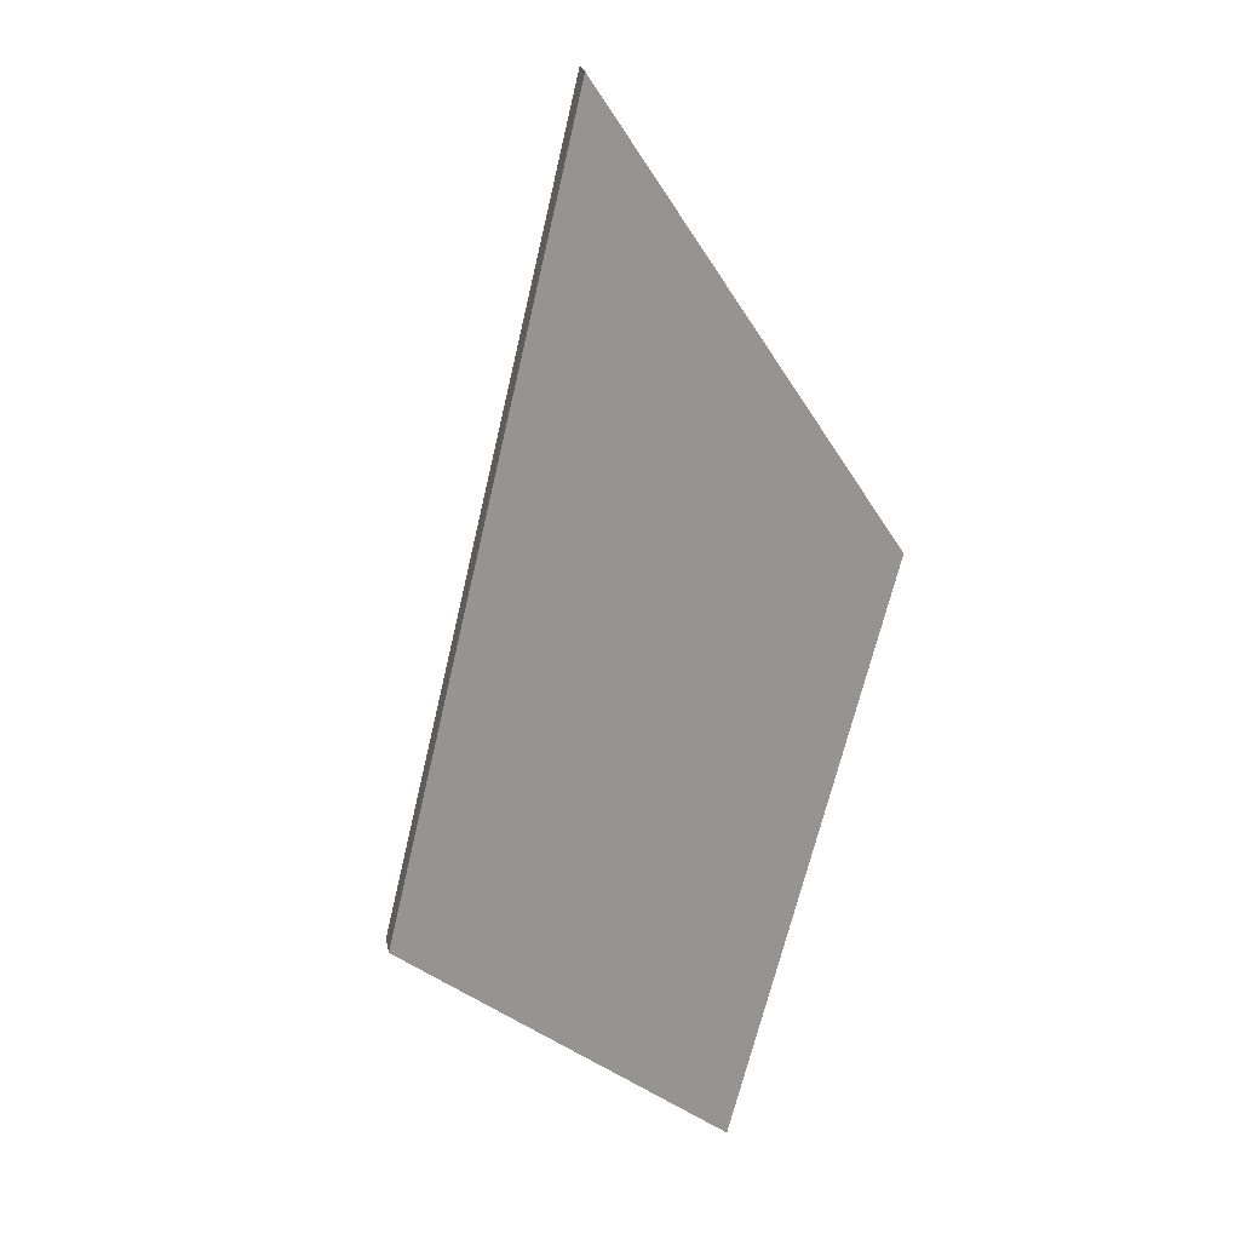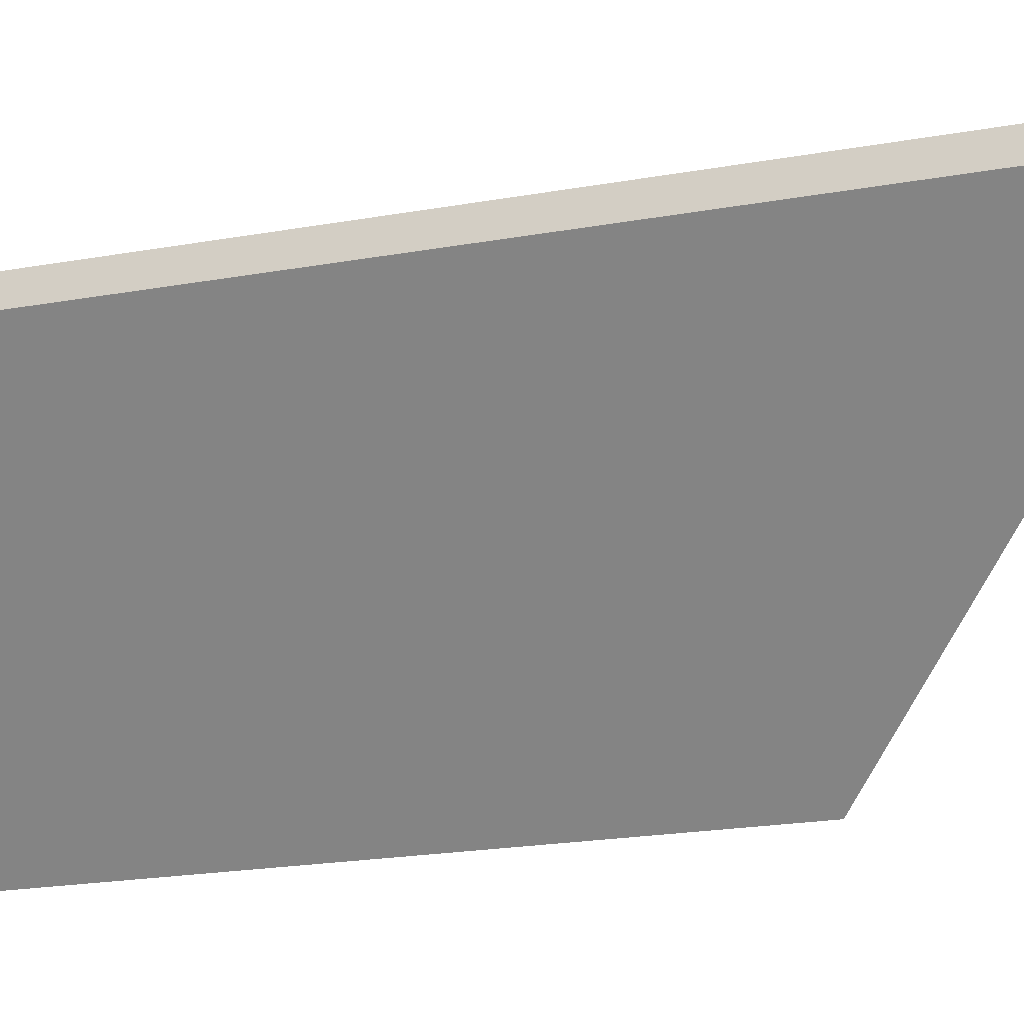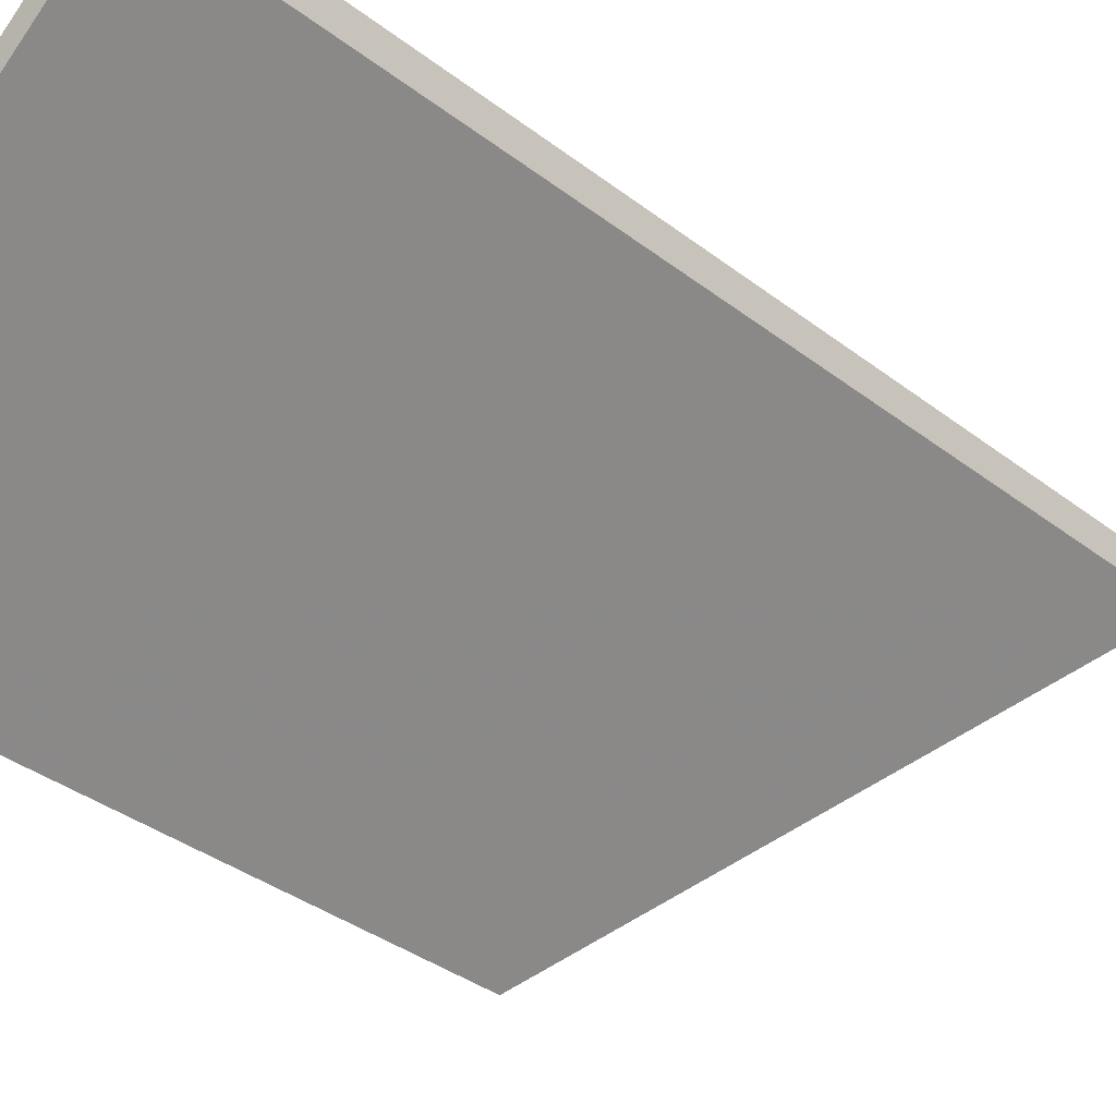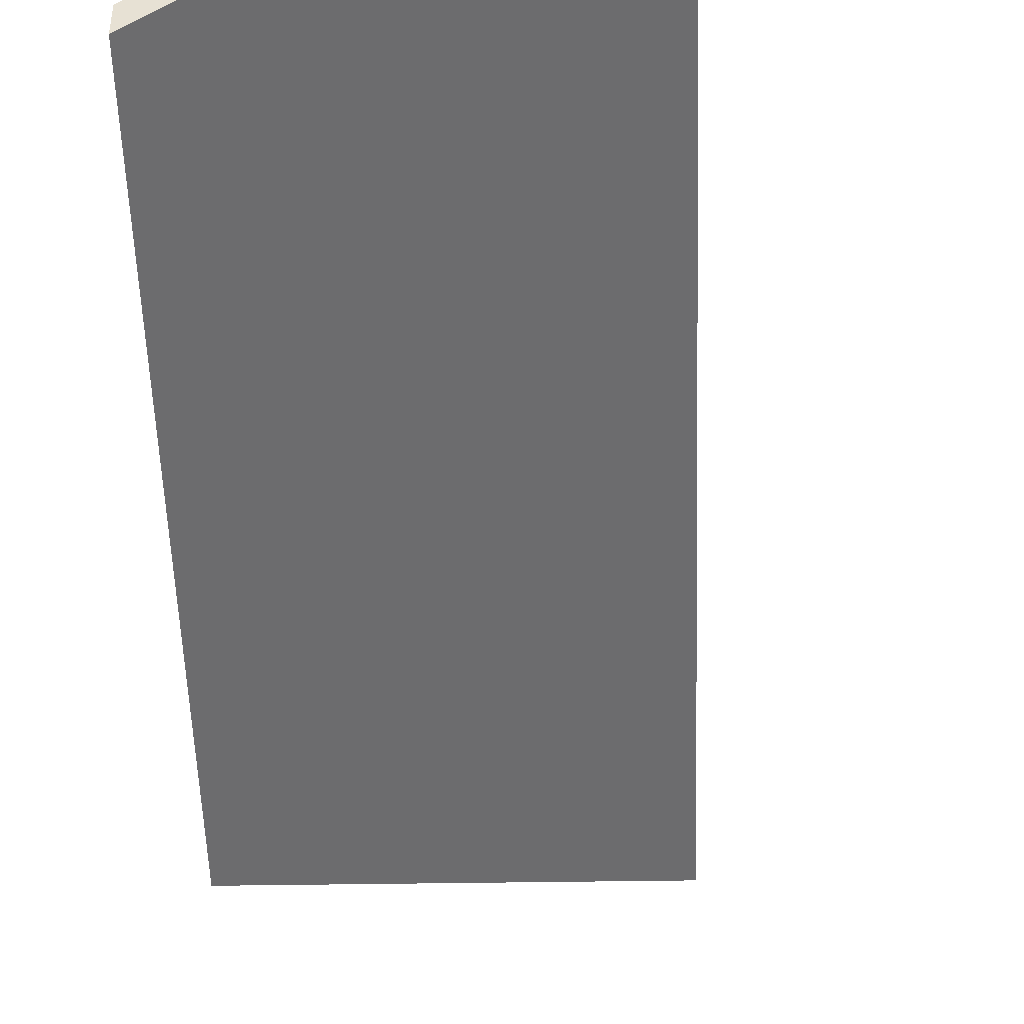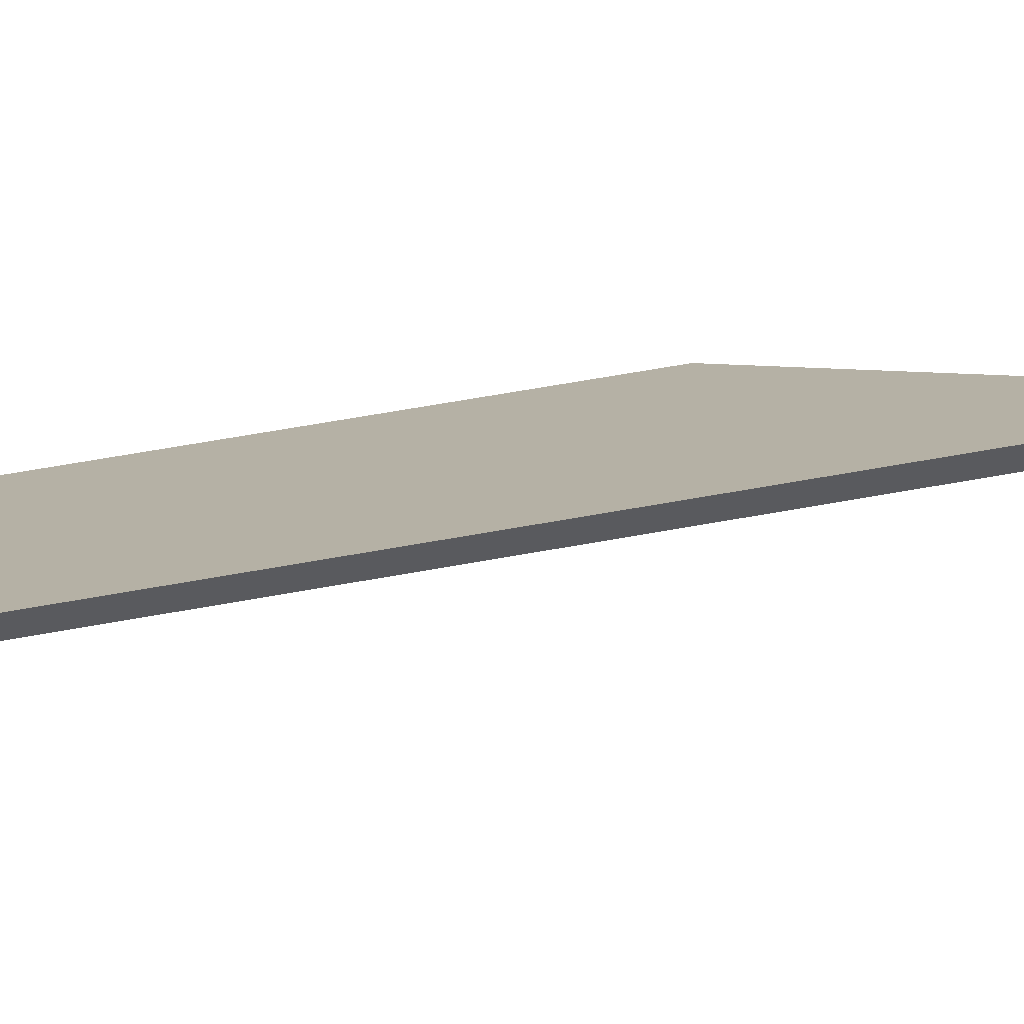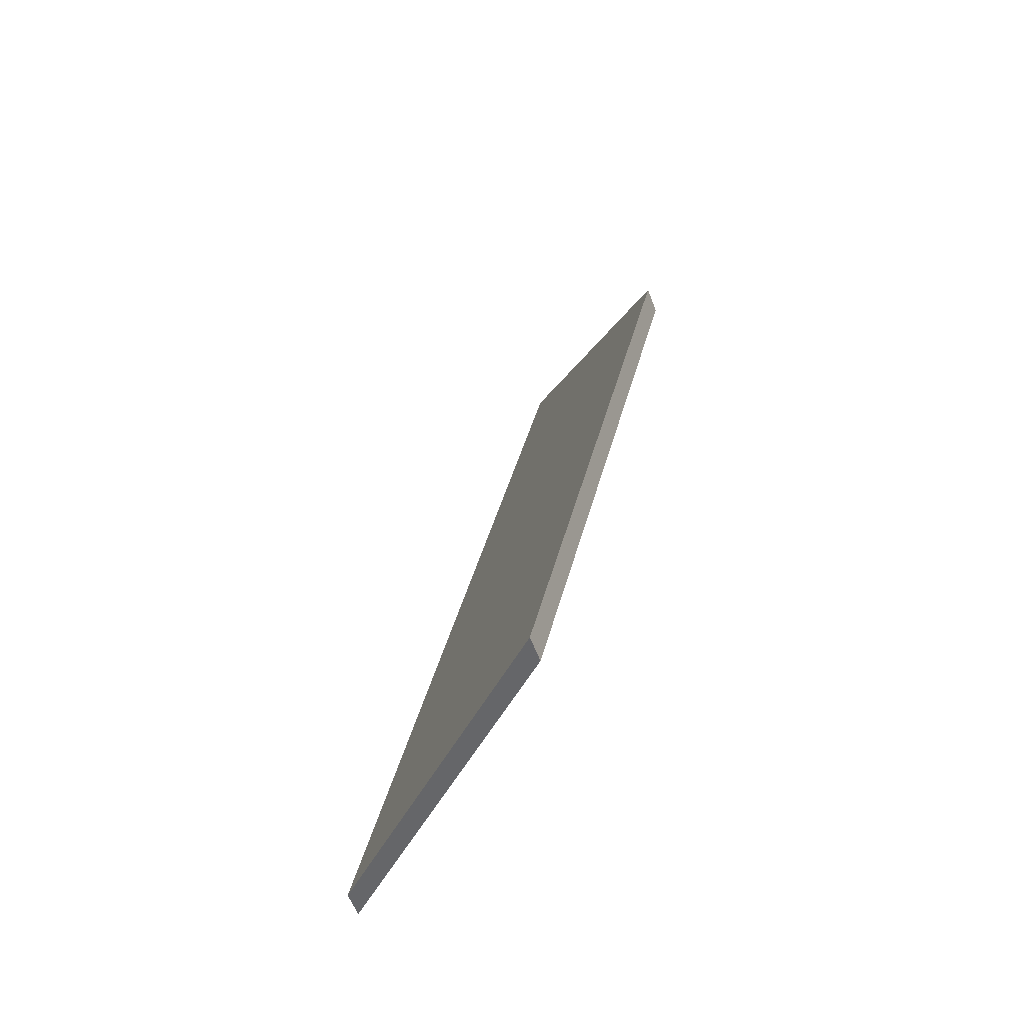
<metadata>
{"format":"obj","ext":"obj","renderer":"f3d","projection":"perspective","resolution":1024,"background":"white","views":[{"elev":24.7,"azim":-11.3,"up":"+Z"},{"elev":-22.2,"azim":-59.8,"up":"+Y"},{"elev":-31.5,"azim":-125.2,"up":"+Y"},{"elev":-49.1,"azim":-164.7,"up":"+Y"},{"elev":54.2,"azim":-87.8,"up":"+Y"},{"elev":-58.3,"azim":20.6,"up":"+Z"}]}
</metadata>
<code>
v 1.222 -0.1001 -0.7339
v 1.195 -0.07421 -0.7276
v 1.215 -0.0737 -0.6435
v 1.236 -0.1001 -0.6781
v 1.222 -0.1026 -0.7339
v 1.236 -0.1026 -0.6781
v 1.215 -0.07623 -0.6435
v 1.195 -0.07673 -0.7276
v 1.236 -0.1026 -0.6781
v 1.222 -0.1026 -0.7339
v 1.222 -0.1001 -0.7339
v 1.236 -0.1001 -0.6781
v 1.215 -0.07623 -0.6435
v 1.236 -0.1026 -0.6781
v 1.236 -0.1001 -0.6781
v 1.215 -0.0737 -0.6435
v 1.195 -0.07673 -0.7276
v 1.215 -0.07623 -0.6435
v 1.215 -0.0737 -0.6435
v 1.195 -0.07421 -0.7276
v 1.222 -0.1026 -0.7339
v 1.195 -0.07673 -0.7276
v 1.195 -0.07421 -0.7276
v 1.222 -0.1001 -0.7339
f 1 2 3
f 1 3 4
f 5 6 7
f 5 7 8
f 9 10 11
f 9 11 12
f 13 14 15
f 13 15 16
f 17 18 19
f 17 19 20
f 21 22 23
f 21 23 24

</code>
